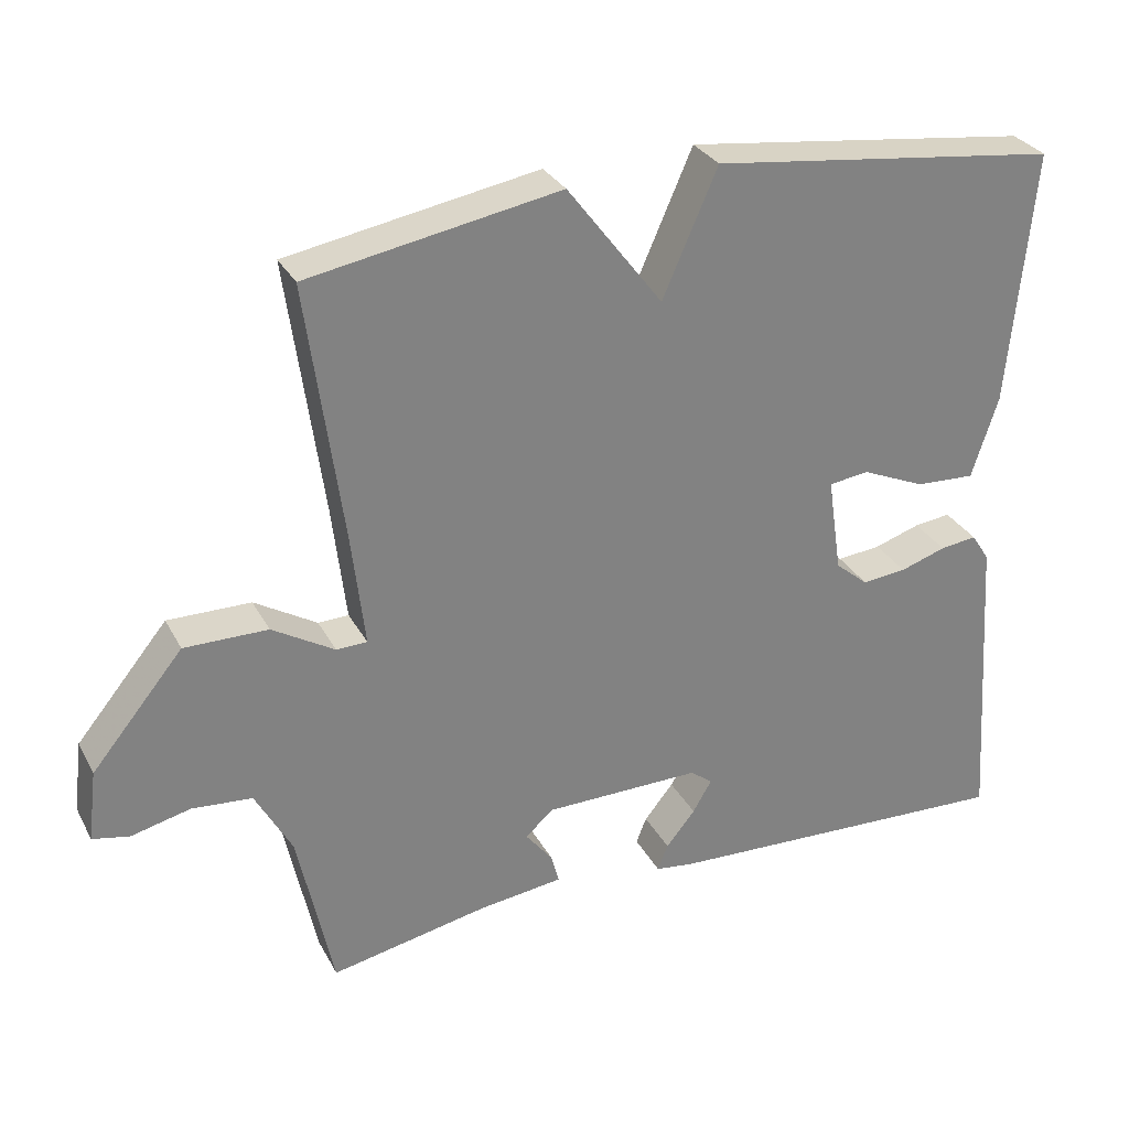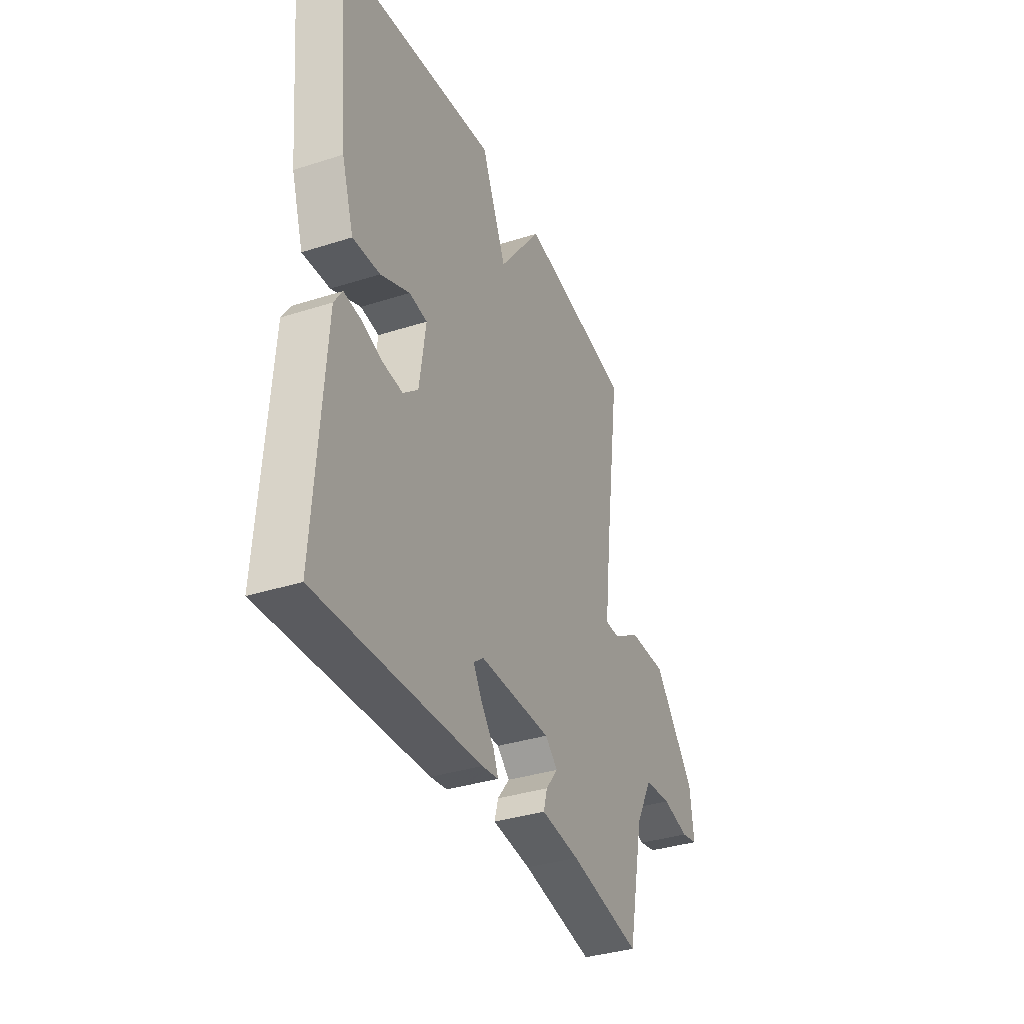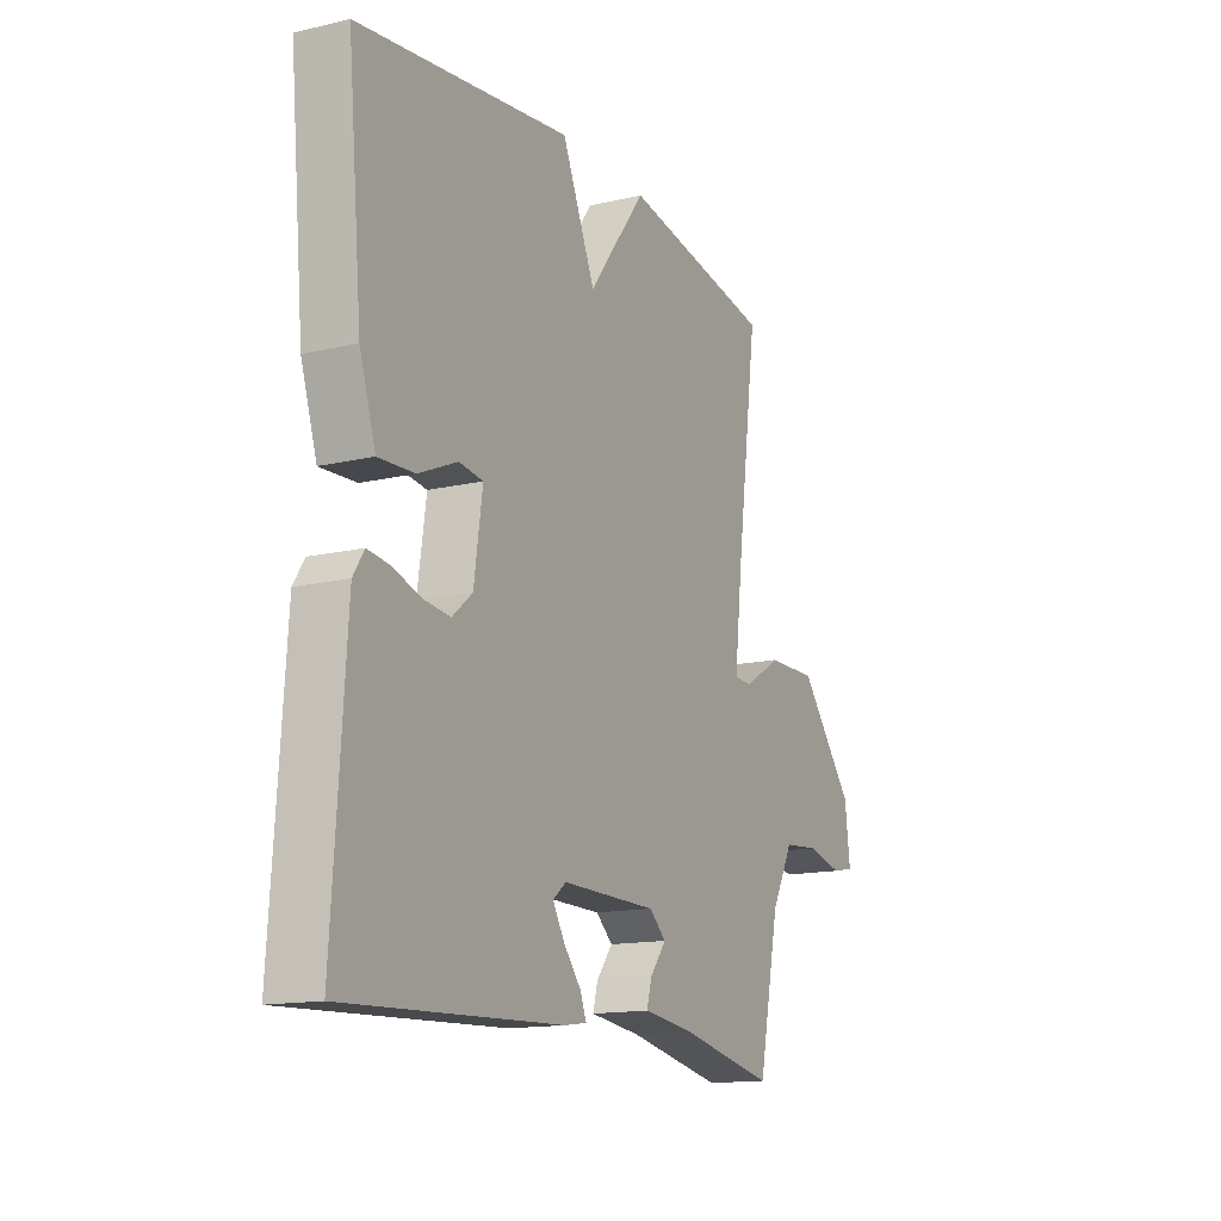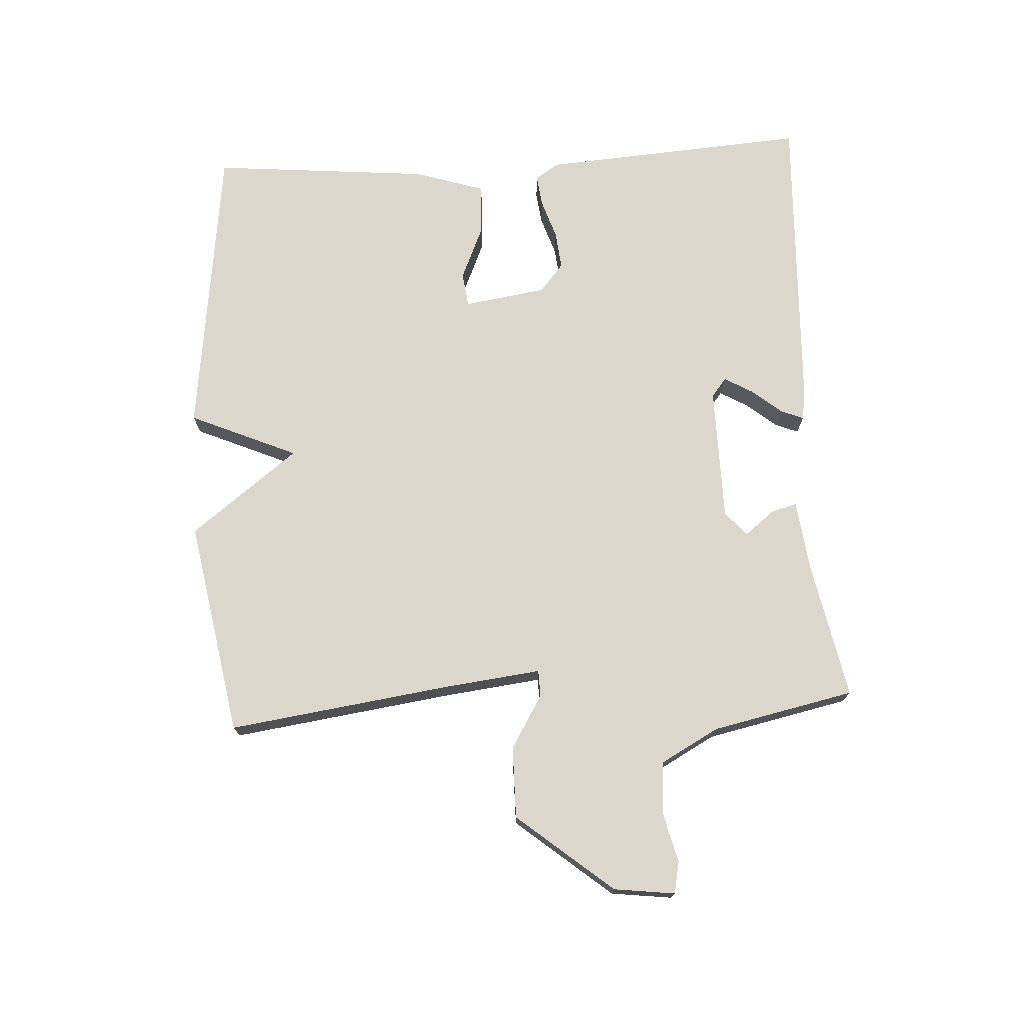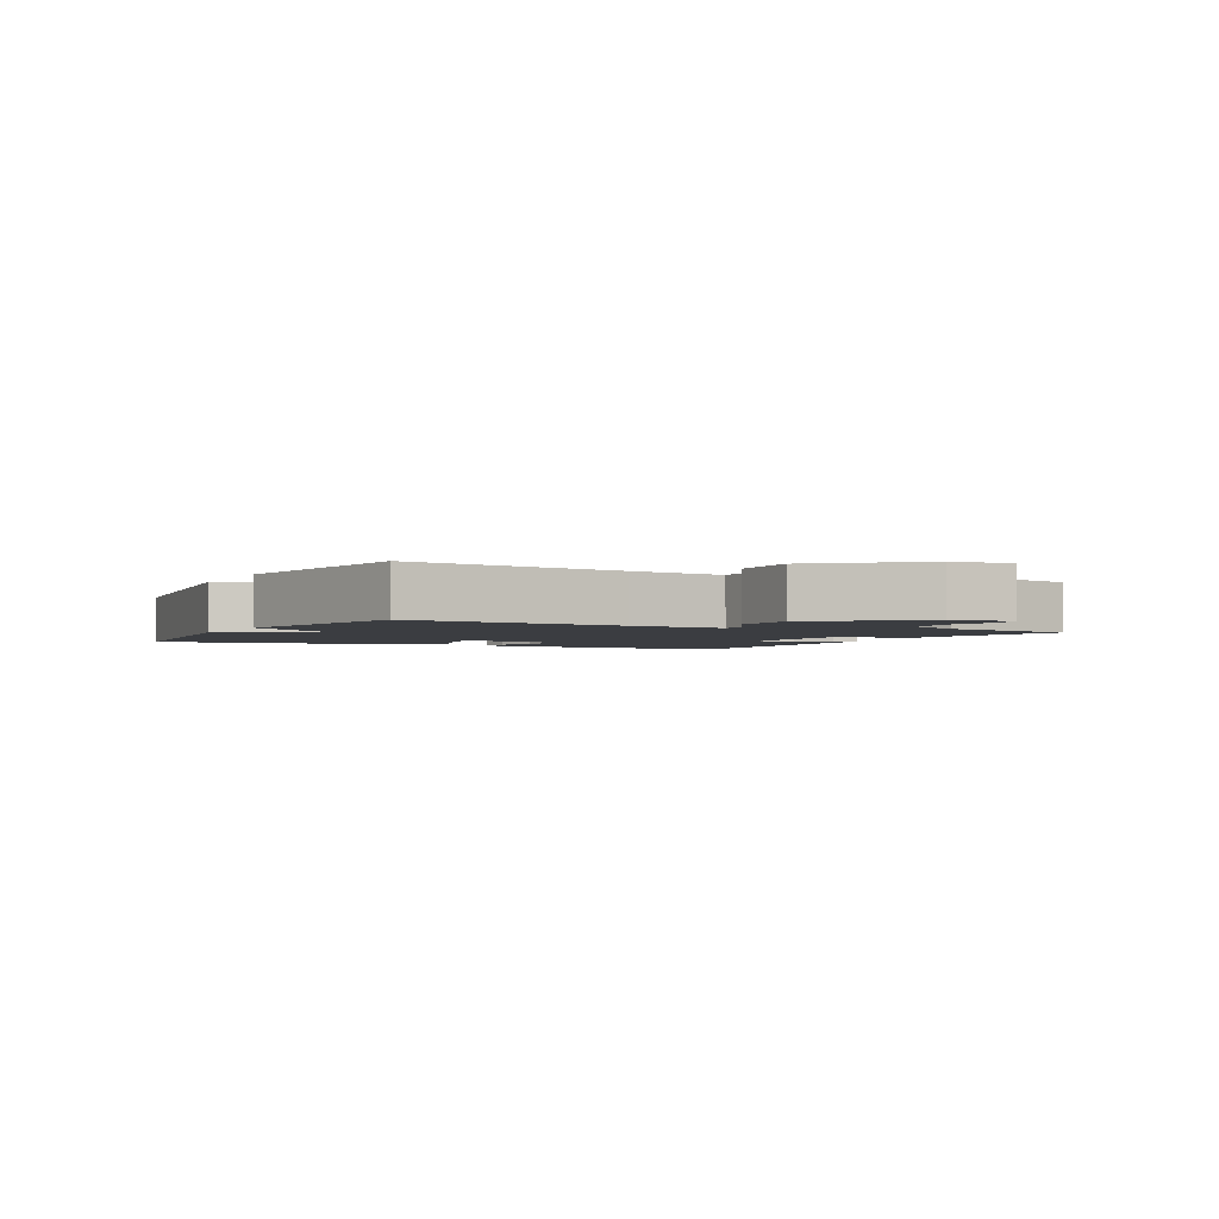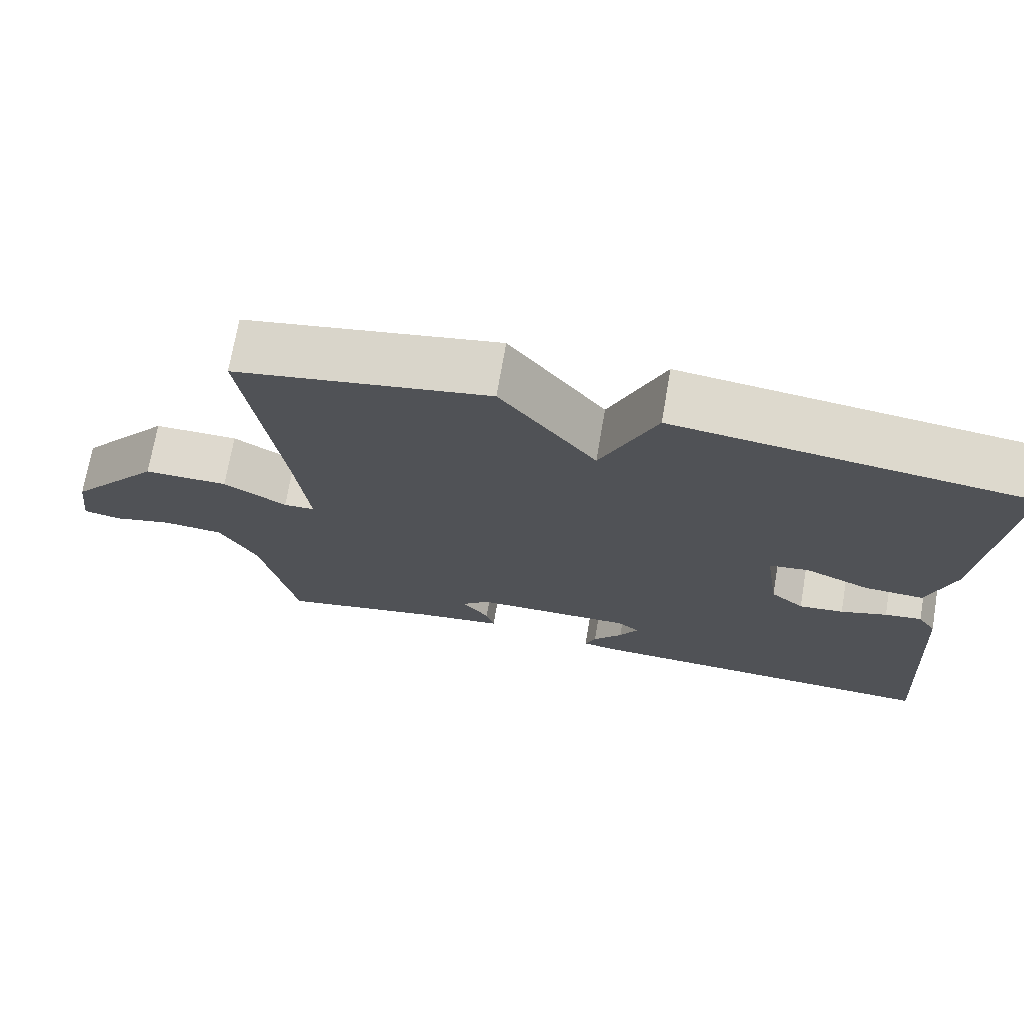
<metadata>
{"format":"obj","ext":"obj","renderer":"f3d","projection":"perspective","resolution":1024,"background":"white","views":[{"elev":30.1,"azim":156.2,"up":"+Z"},{"elev":-35.5,"azim":-67.0,"up":"+Z"},{"elev":-14.5,"azim":-62.9,"up":"+Z"},{"elev":73.3,"azim":86.7,"up":"+Y"},{"elev":-2.5,"azim":62.9,"up":"+Y"},{"elev":71.4,"azim":-170.3,"up":"+Z"}]}
</metadata>
<code>
v -0.5 0.07 -0.5
v -0.472 0.07 -0.086
v -0.448 0.07 -0.049
v -0.399 0.07 -0.055
v -0.338 0.07 -0.075
v -0.279 0.07 -0.081
v -0.235 0.07 -0.044
v -0.216 0.07 0.084
v -0.269 0.07 0.091
v -0.354 0.07 0.054
v -0.433 0.07 0.05
v -0.468 0.07 0.159
v -0.5 0.07 0.5
v -0.035 0.07 0.559
v 0.038 0.07 0.392
v 0.165 0.07 0.559
v 0.5 0.07 0.5
v 0.453 0.07 0.157
v 0.435 0.07 0.003
v 0.476 0.07 0.002
v 0.559 0.07 0.052
v 0.67 0.07 0.053
v 0.792 0.07 -0.095
v 0.804 0.07 -0.19
v 0.755 0.07 -0.2
v 0.676 0.07 -0.181
v 0.596 0.07 -0.188
v 0.547 0.07 -0.278
v 0.5 0.07 -0.5
v 0.289 0.07 -0.458
v 0.176 0.07 -0.444
v 0.187 0.07 -0.404
v 0.223 0.07 -0.358
v 0.186 0.07 -0.325
v -0.024 0.07 -0.323
v -0.053 0.07 -0.346
v -0.028 0.07 -0.389
v 0.011 0.07 -0.437
v 0.025 0.07 -0.472
v -0.024 0.07 -0.479
v -0.5 0 -0.5
v -0.472 0 -0.086
v -0.448 0 -0.049
v -0.399 0 -0.055
v -0.338 0 -0.075
v -0.279 0 -0.081
v -0.235 0 -0.044
v -0.216 0 0.084
v -0.269 0 0.091
v -0.354 0 0.054
v -0.433 0 0.05
v -0.468 0 0.159
v -0.5 0 0.5
v -0.035 0 0.559
v 0.038 0 0.392
v 0.165 0 0.559
v 0.5 0 0.5
v 0.453 0 0.157
v 0.435 0 0.003
v 0.476 0 0.002
v 0.559 0 0.052
v 0.67 0 0.053
v 0.792 0 -0.095
v 0.804 0 -0.19
v 0.755 0 -0.2
v 0.676 0 -0.181
v 0.596 0 -0.188
v 0.547 0 -0.278
v 0.5 0 -0.5
v 0.289 0 -0.458
v 0.176 0 -0.444
v 0.187 0 -0.404
v 0.223 0 -0.358
v 0.186 0 -0.325
v -0.024 0 -0.323
v -0.053 0 -0.346
v -0.028 0 -0.389
v 0.011 0 -0.437
v 0.025 0 -0.472
v -0.024 0 -0.479
f 3 4 5
f 2 3 5
f 1 2 5
f 40 1 5
f 39 40 5
f 38 39 5
f 37 38 5
f 36 37 5 6
f 35 36 6 7
f 34 35 7 8
f 33 34 8
f 30 31 32 33
f 28 29 30 33
f 27 28 33 8
f 26 27 8
f 24 25 26
f 23 24 26
f 22 23 26
f 21 22 26
f 20 21 26
f 19 20 26
f 19 26 8
f 18 19 8 9
f 15 16 17 18
f 15 18 9
f 13 14 15
f 12 13 15
f 11 12 15
f 10 11 15
f 9 10 15
f 45 44 43
f 45 43 42
f 45 42 41
f 45 41 80
f 45 80 79
f 45 79 78
f 45 78 77
f 46 45 77 76
f 47 46 76 75
f 48 47 75 74
f 48 74 73
f 73 72 71 70
f 73 70 69 68
f 48 73 68 67
f 48 67 66
f 66 65 64
f 66 64 63
f 66 63 62
f 66 62 61
f 66 61 60
f 66 60 59
f 48 66 59
f 49 48 59 58
f 58 57 56 55
f 49 58 55
f 55 54 53
f 55 53 52
f 55 52 51
f 55 51 50
f 55 50 49
f 1 41 42 2
f 2 42 43 3
f 3 43 44 4
f 4 44 45 5
f 5 45 46 6
f 6 46 47 7
f 7 47 48 8
f 8 48 49 9
f 9 49 50 10
f 10 50 51 11
f 11 51 52 12
f 12 52 53 13
f 13 53 54 14
f 14 54 55 15
f 15 55 56 16
f 16 56 57 17
f 17 57 58 18
f 18 58 59 19
f 19 59 60 20
f 20 60 61 21
f 21 61 62 22
f 22 62 63 23
f 23 63 64 24
f 24 64 65 25
f 25 65 66 26
f 26 66 67 27
f 27 67 68 28
f 28 68 69 29
f 29 69 70 30
f 30 70 71 31
f 31 71 72 32
f 32 72 73 33
f 33 73 74 34
f 34 74 75 35
f 35 75 76 36
f 36 76 77 37
f 37 77 78 38
f 38 78 79 39
f 39 79 80 40
f 40 80 41 1

</code>
